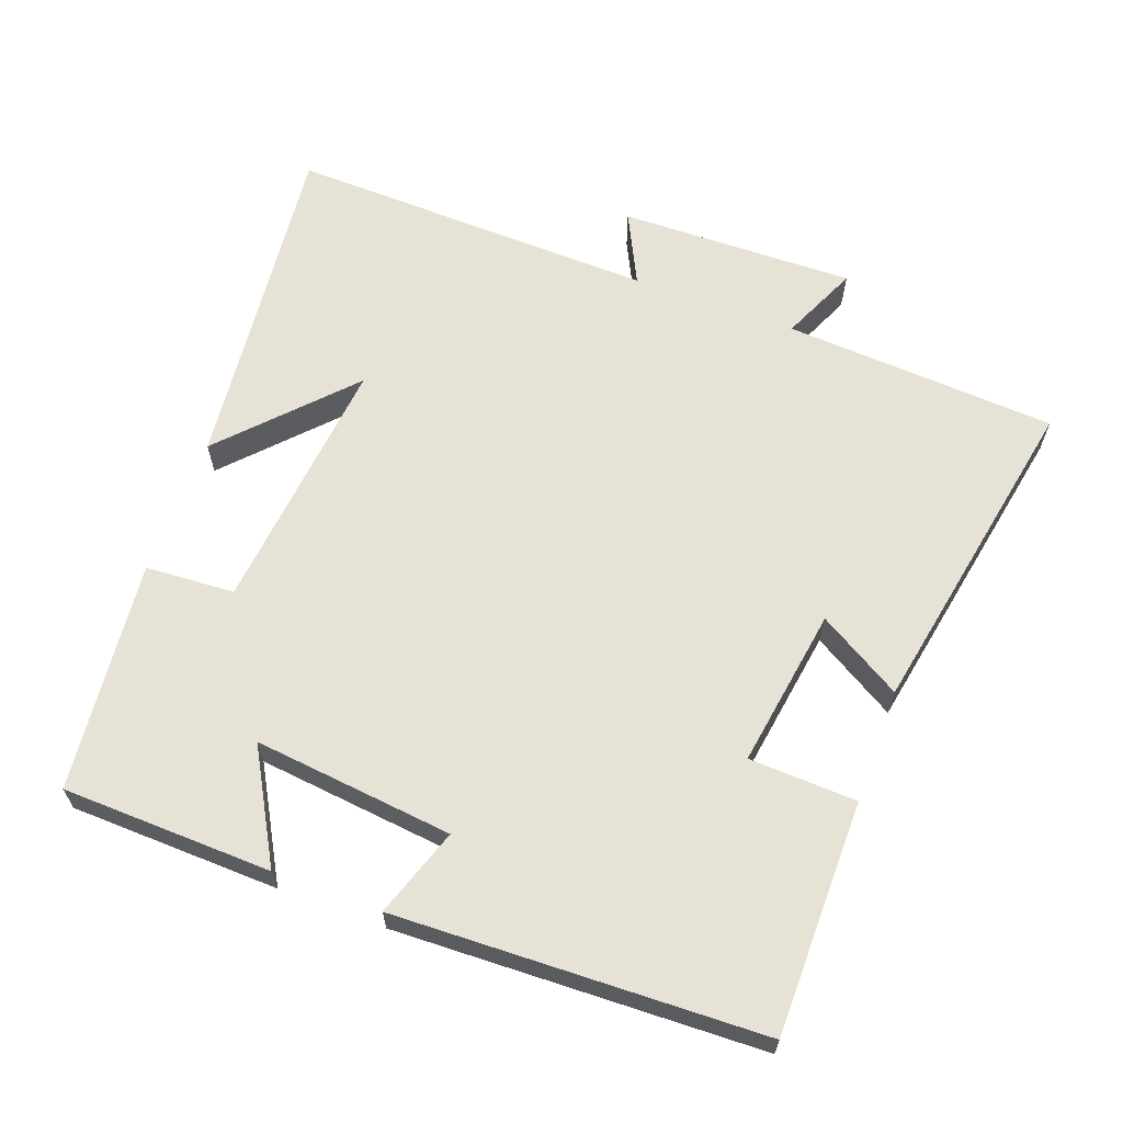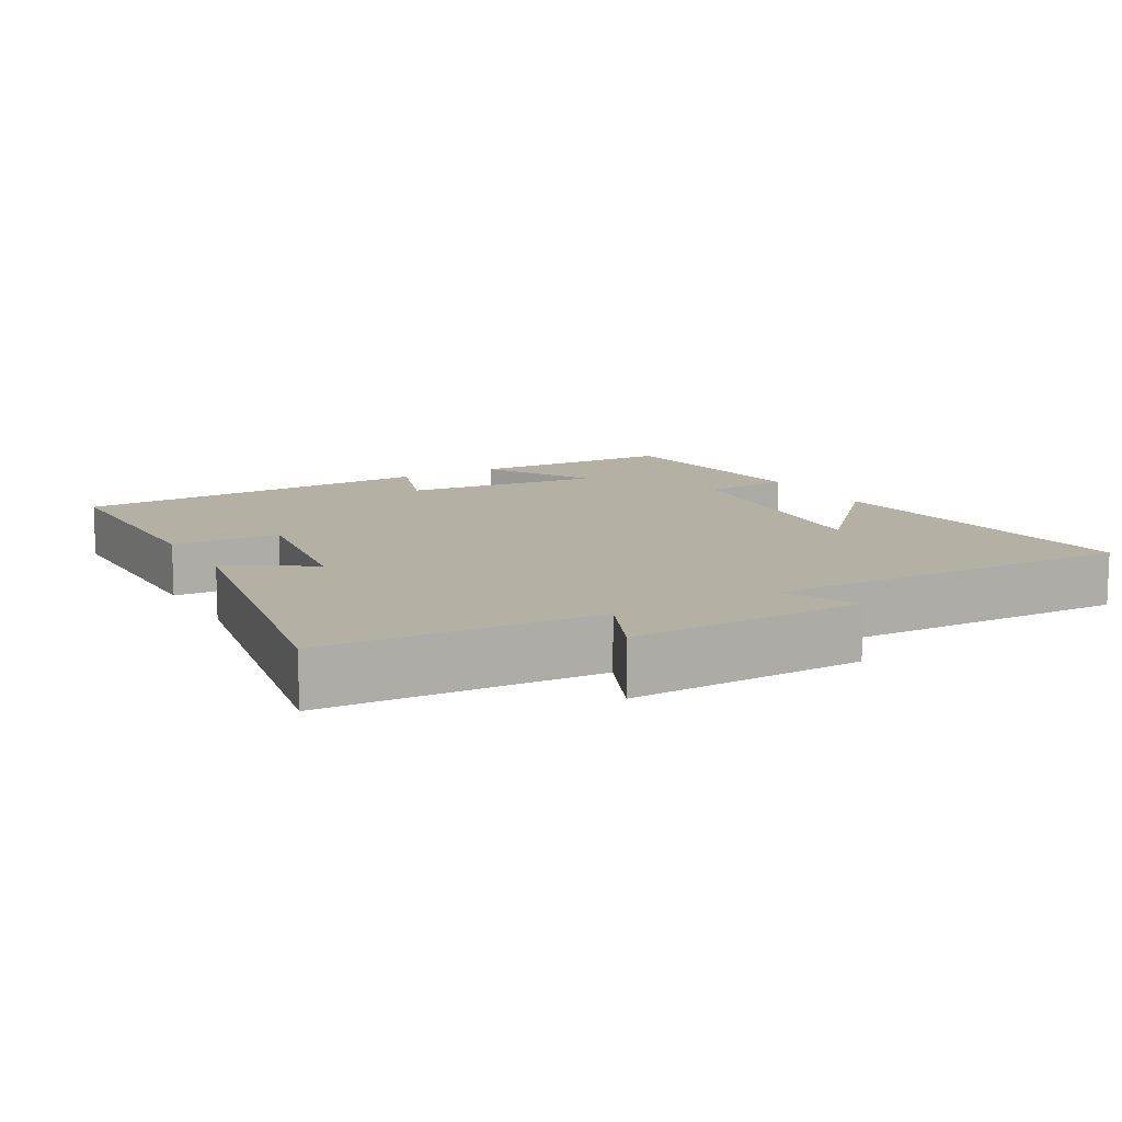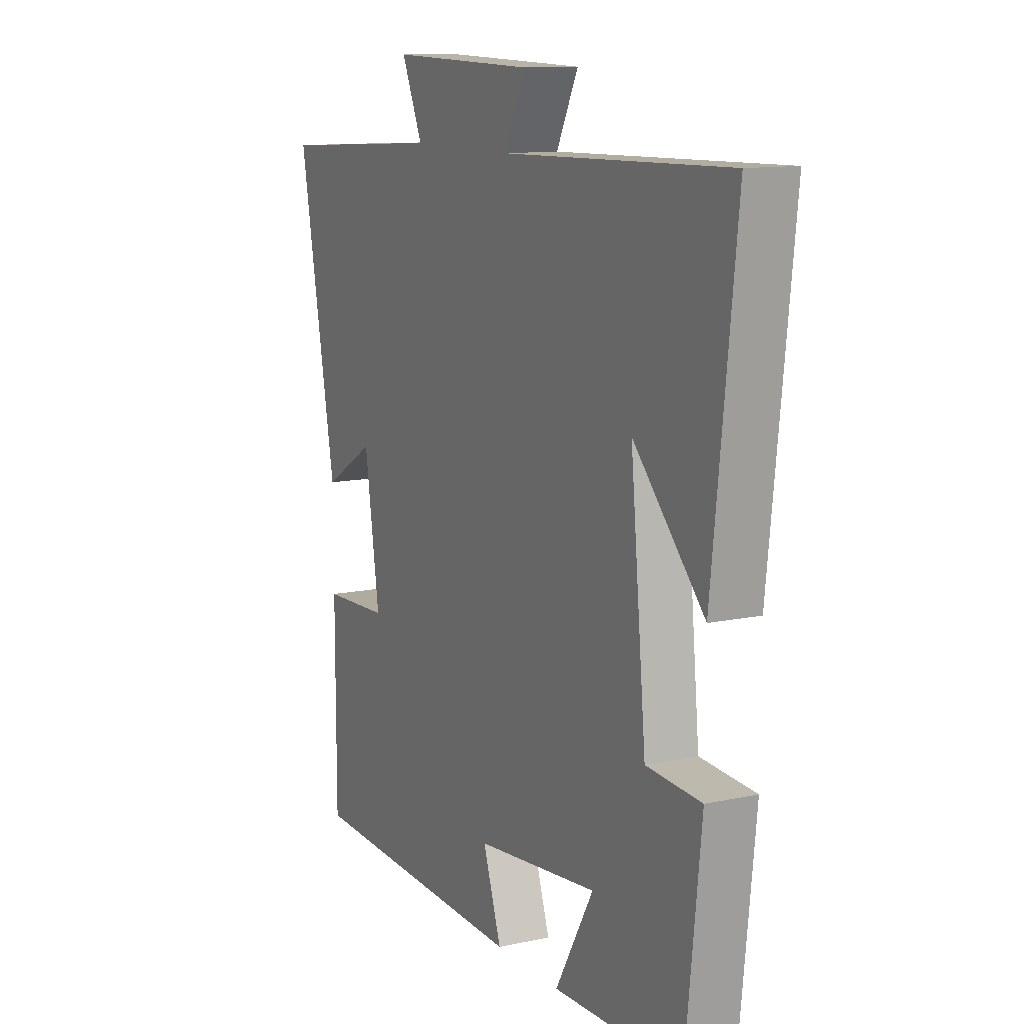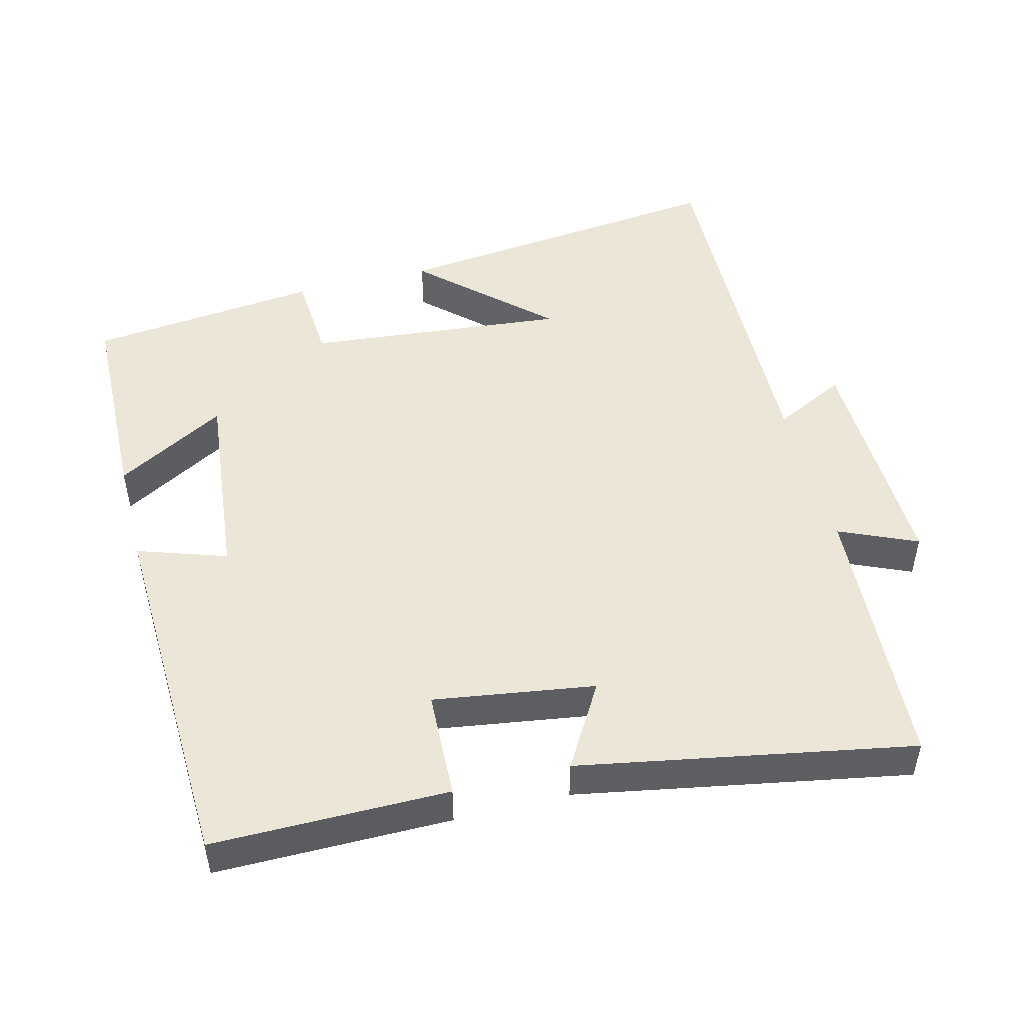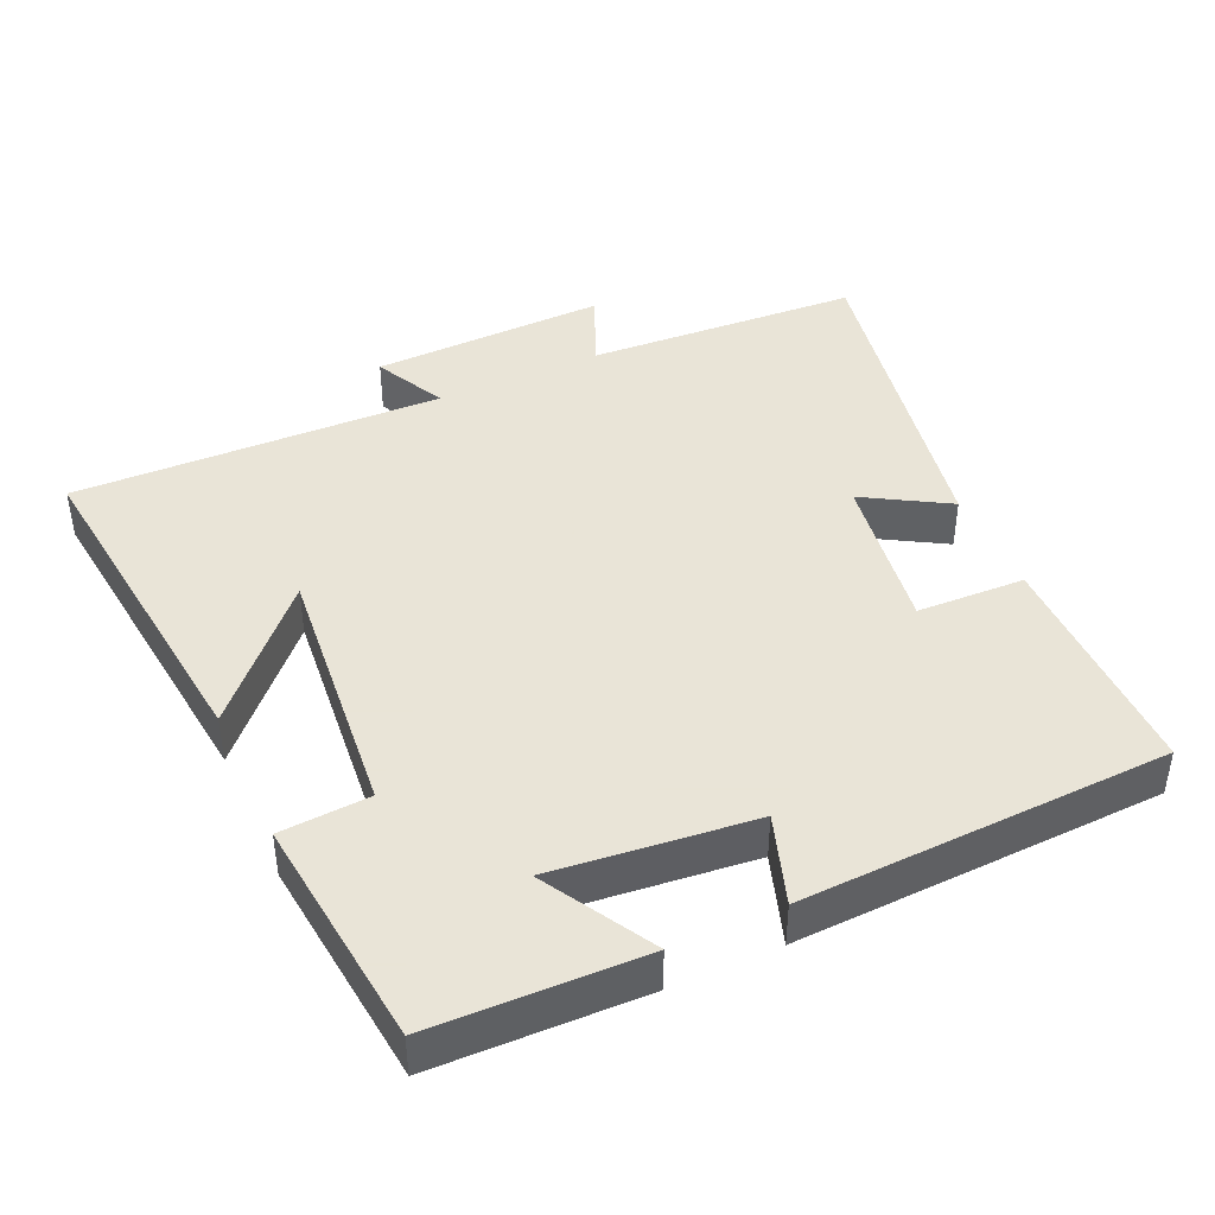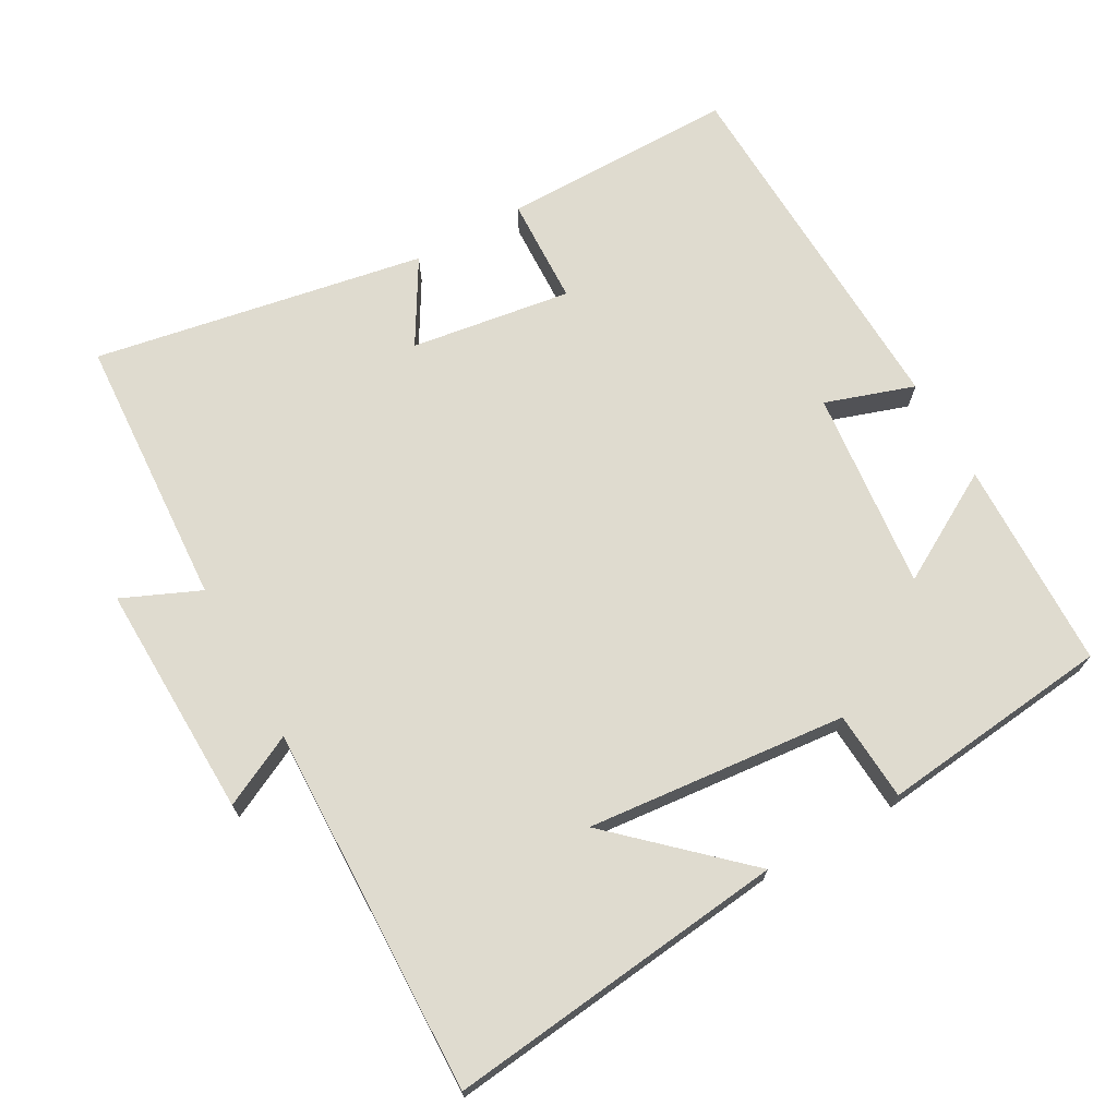
<metadata>
{"format":"obj","ext":"obj","renderer":"f3d","projection":"perspective","resolution":1024,"background":"white","views":[{"elev":63.6,"azim":-159.6,"up":"+Y"},{"elev":11.5,"azim":-29.7,"up":"+Y"},{"elev":11.8,"azim":62.7,"up":"+Z"},{"elev":49.1,"azim":-104.4,"up":"+Y"},{"elev":42.8,"azim":155.5,"up":"+Y"},{"elev":70.5,"azim":60.6,"up":"+Y"}]}
</metadata>
<code>
v -0.586 0.07 0.477
v -0.201 0.07 0.5
v -0.249 0.07 0.609
v 0.083 0.07 0.601
v 0.033 0.07 0.5
v 0.553 0.07 0.514
v 0.5 0.07 0.034
v 0.338 0.07 0.208
v 0.374 0.07 -0.158
v 0.5 0.07 -0.166
v 0.465 0.07 -0.492
v 0.169 0.07 -0.5
v 0.257 0.07 -0.345
v -0.025 0.07 -0.375
v 0.017 0.07 -0.5
v -0.5 0.07 -0.481
v -0.5 0.07 -0.151
v -0.348 0.07 -0.145
v -0.382 0.07 0.081
v -0.5 0.07 0.011
v -0.586 0 0.477
v -0.201 0 0.5
v -0.249 0 0.609
v 0.083 0 0.601
v 0.033 0 0.5
v 0.553 0 0.514
v 0.5 0 0.034
v 0.338 0 0.208
v 0.374 0 -0.158
v 0.5 0 -0.166
v 0.465 0 -0.492
v 0.169 0 -0.5
v 0.257 0 -0.345
v -0.025 0 -0.375
v 0.017 0 -0.5
v -0.5 0 -0.481
v -0.5 0 -0.151
v -0.348 0 -0.145
v -0.382 0 0.081
v -0.5 0 0.011
f 19 20 1 2
f 18 19 2
f 16 17 18
f 15 16 18
f 14 15 18
f 13 14 18 2
f 11 12 13
f 10 11 13
f 9 10 13
f 13 2 3
f 9 13 3
f 8 9 3
f 6 7 8
f 5 6 8
f 5 8 3
f 3 4 5
f 22 21 40 39
f 22 39 38
f 38 37 36
f 38 36 35
f 38 35 34
f 22 38 34 33
f 33 32 31
f 33 31 30
f 33 30 29
f 23 22 33
f 23 33 29
f 23 29 28
f 28 27 26
f 28 26 25
f 23 28 25
f 25 24 23
f 1 21 22 2
f 2 22 23 3
f 3 23 24 4
f 4 24 25 5
f 5 25 26 6
f 6 26 27 7
f 7 27 28 8
f 8 28 29 9
f 9 29 30 10
f 10 30 31 11
f 11 31 32 12
f 12 32 33 13
f 13 33 34 14
f 14 34 35 15
f 15 35 36 16
f 16 36 37 17
f 17 37 38 18
f 18 38 39 19
f 19 39 40 20
f 20 40 21 1

</code>
